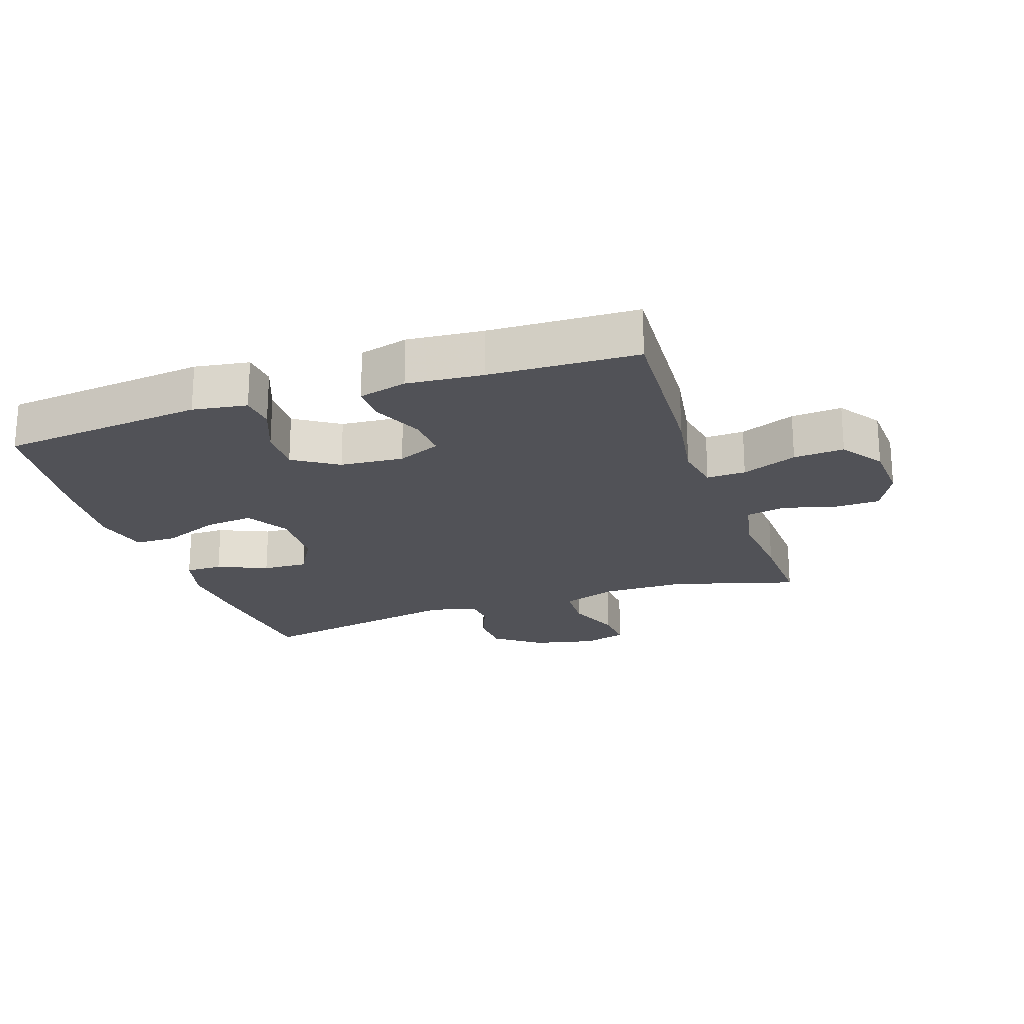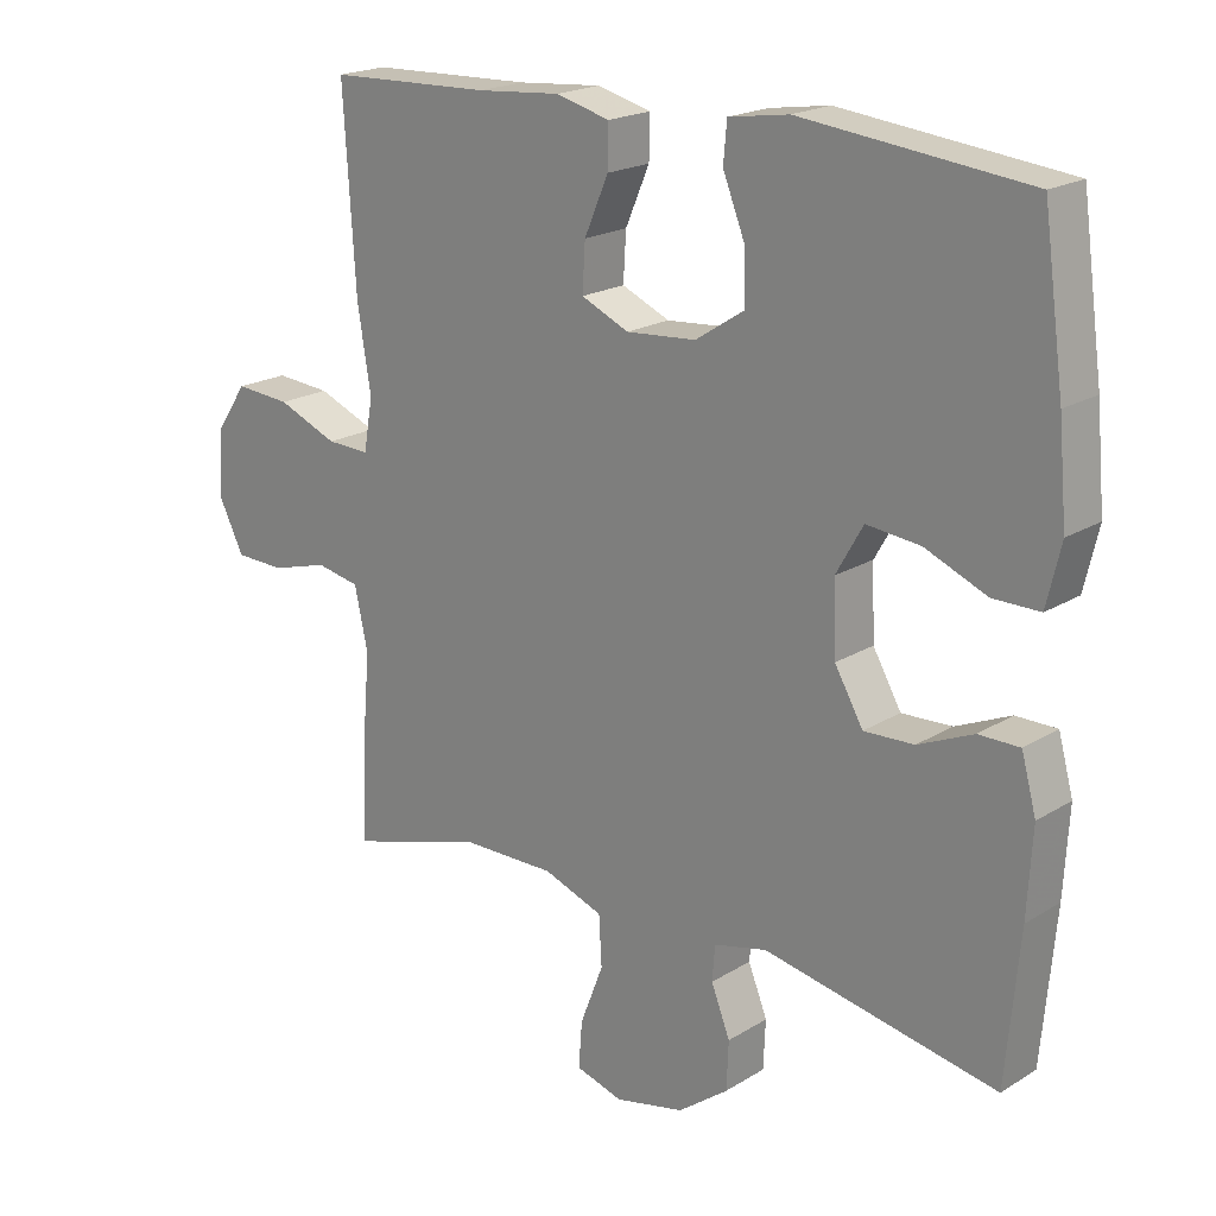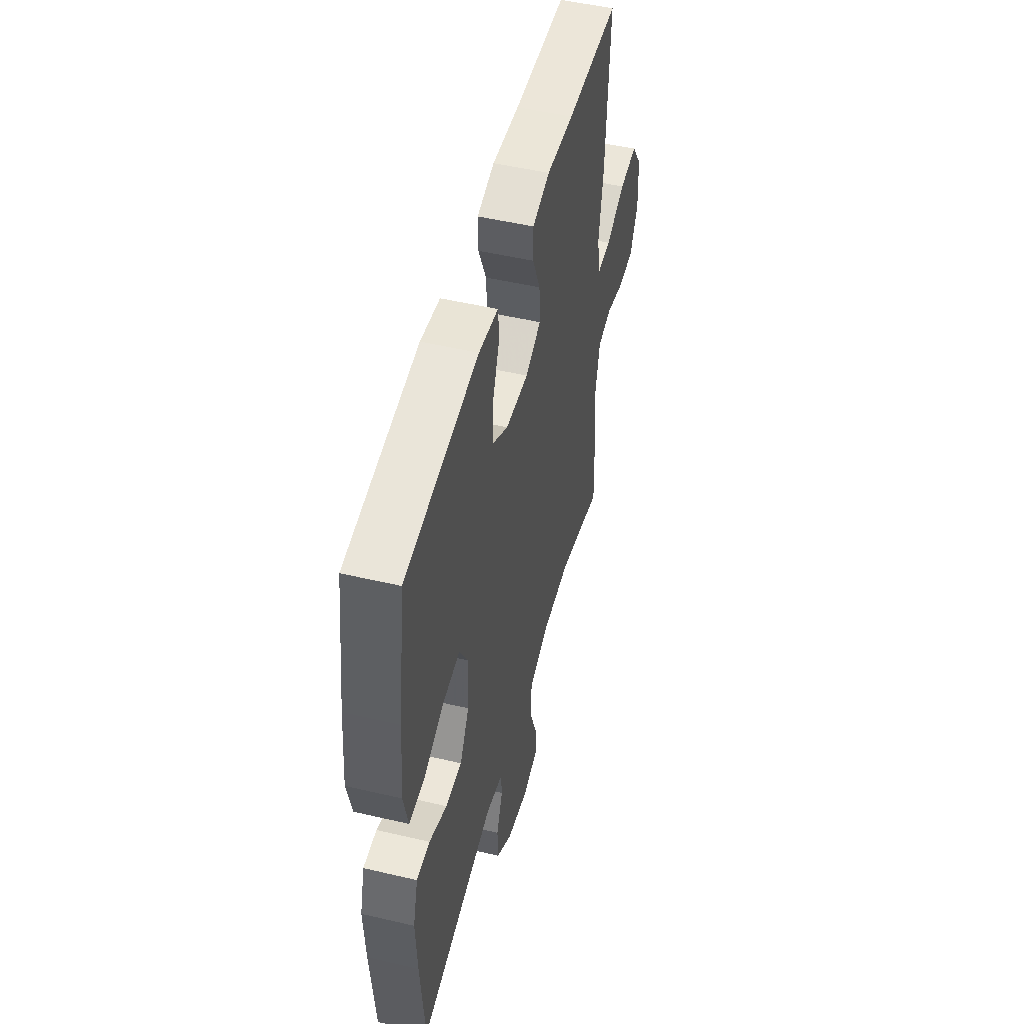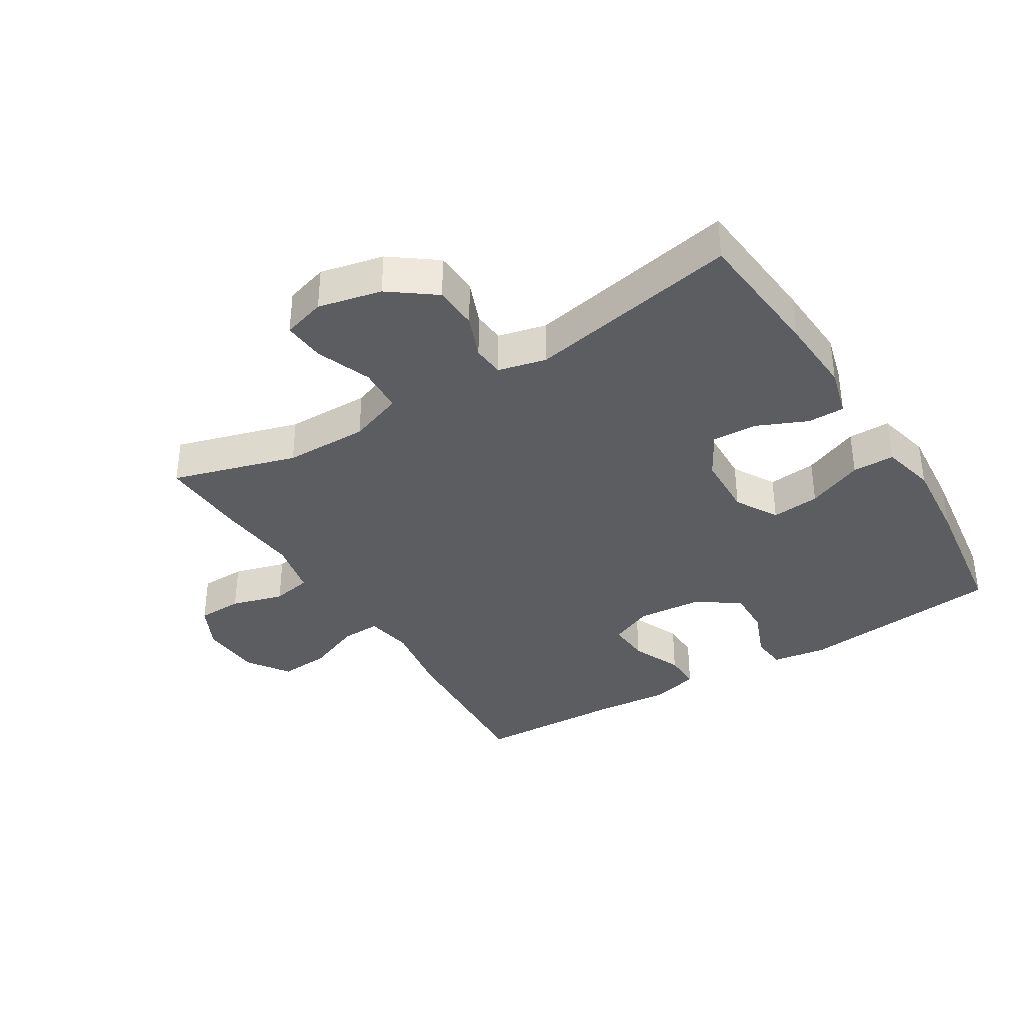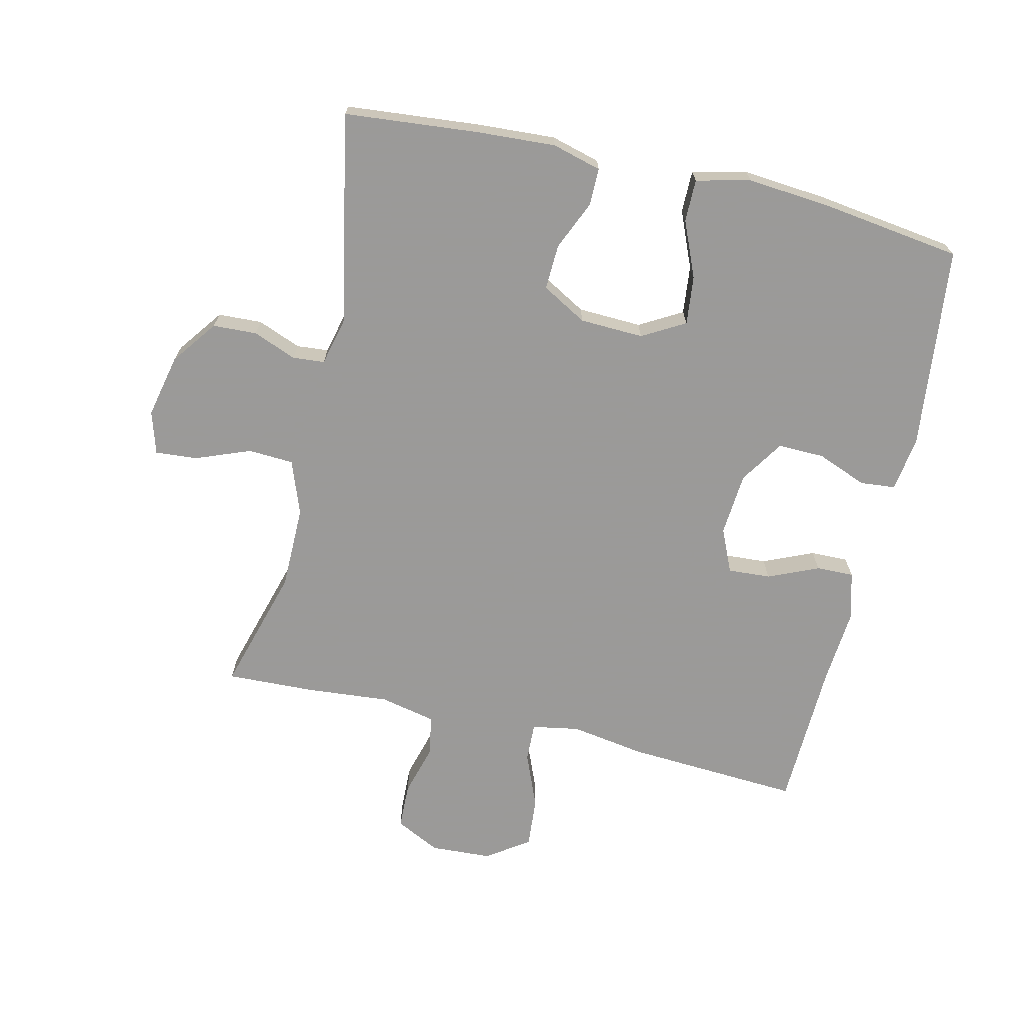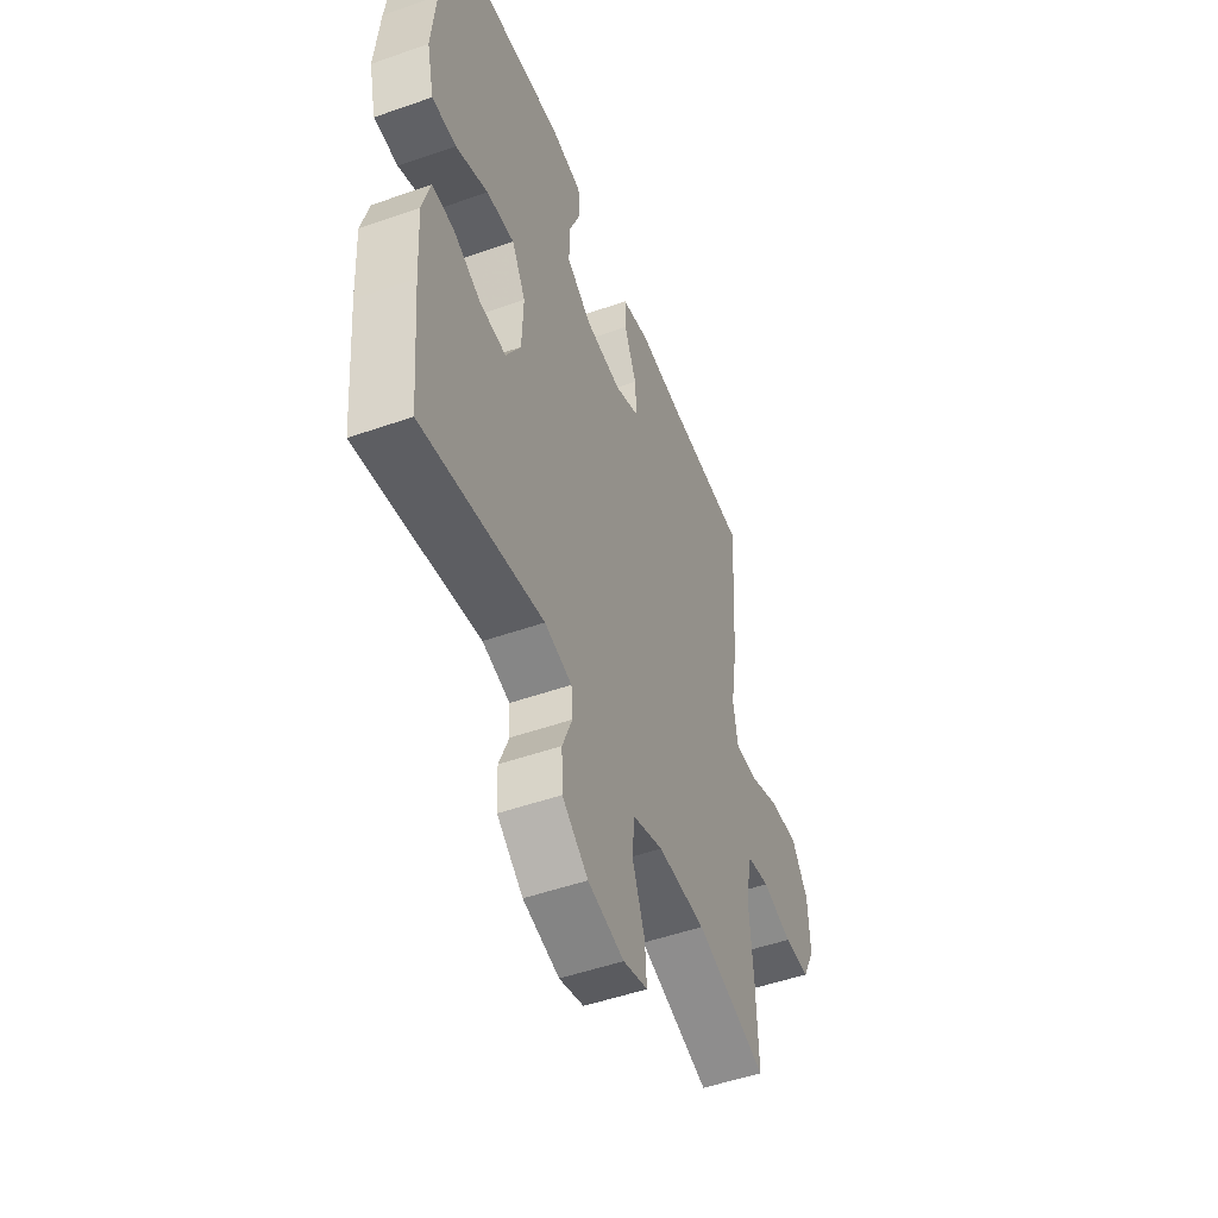
<metadata>
{"format":"obj","ext":"obj","renderer":"f3d","projection":"perspective","resolution":1024,"background":"white","views":[{"elev":-21.5,"azim":18.8,"up":"+Y"},{"elev":19.9,"azim":-138.4,"up":"+Z"},{"elev":50.2,"azim":-75.5,"up":"+Z"},{"elev":-36.4,"azim":-148.3,"up":"+Y"},{"elev":-69.5,"azim":-103.0,"up":"+Y"},{"elev":-50.3,"azim":-68.9,"up":"+Z"}]}
</metadata>
<code>
v 0.5 0.07 0.5
v 0.483 0.07 0.226
v 0.464 0.07 0.109
v 0.477 0.07 0.035
v 0.538 0.07 0.037
v 0.624 0.07 0.072
v 0.703 0.07 0.078
v 0.748 0.07 0.012
v 0.753 0.07 -0.084
v 0.718 0.07 -0.154
v 0.647 0.07 -0.156
v 0.565 0.07 -0.133
v 0.503 0.07 -0.145
v 0.484 0.07 -0.232
v 0.495 0.07 -0.362
v 0.5 0.07 -0.5
v 0.305 0.07 -0.443
v 0.174 0.07 -0.442
v 0.089 0.07 -0.473
v 0.085 0.07 -0.544
v 0.118 0.07 -0.63
v 0.123 0.07 -0.696
v 0.056 0.07 -0.716
v -0.043 0.07 -0.694
v -0.114 0.07 -0.641
v -0.117 0.07 -0.572
v -0.09 0.07 -0.504
v -0.094 0.07 -0.454
v -0.169 0.07 -0.436
v -0.5 0.07 -0.5
v -0.519 0.07 -0.289
v -0.526 0.07 -0.167
v -0.505 0.07 -0.09
v -0.447 0.07 -0.09
v -0.369 0.07 -0.124
v -0.298 0.07 -0.127
v -0.258 0.07 -0.057
v -0.254 0.07 0.043
v -0.292 0.07 0.11
v -0.368 0.07 0.102
v -0.456 0.07 0.065
v -0.522 0.07 0.065
v -0.542 0.07 0.15
v -0.53 0.07 0.283
v -0.5 0.07 0.5
v -0.18 0.07 0.535
v -0.095 0.07 0.522
v -0.09 0.07 0.467
v -0.121 0.07 0.389
v -0.123 0.07 0.316
v -0.054 0.07 0.271
v 0.045 0.07 0.263
v 0.113 0.07 0.293
v 0.109 0.07 0.36
v 0.075 0.07 0.439
v 0.074 0.07 0.498
v 0.15 0.07 0.518
v 0.269 0.07 0.508
v 0.5 0 0.5
v 0.483 0 0.226
v 0.464 0 0.109
v 0.477 0 0.035
v 0.538 0 0.037
v 0.624 0 0.072
v 0.703 0 0.078
v 0.748 0 0.012
v 0.753 0 -0.084
v 0.718 0 -0.154
v 0.647 0 -0.156
v 0.565 0 -0.133
v 0.503 0 -0.145
v 0.484 0 -0.232
v 0.495 0 -0.362
v 0.5 0 -0.5
v 0.305 0 -0.443
v 0.174 0 -0.442
v 0.089 0 -0.473
v 0.085 0 -0.544
v 0.118 0 -0.63
v 0.123 0 -0.696
v 0.056 0 -0.716
v -0.043 0 -0.694
v -0.114 0 -0.641
v -0.117 0 -0.572
v -0.09 0 -0.504
v -0.094 0 -0.454
v -0.169 0 -0.436
v -0.5 0 -0.5
v -0.519 0 -0.289
v -0.526 0 -0.167
v -0.505 0 -0.09
v -0.447 0 -0.09
v -0.369 0 -0.124
v -0.298 0 -0.127
v -0.258 0 -0.057
v -0.254 0 0.043
v -0.292 0 0.11
v -0.368 0 0.102
v -0.456 0 0.065
v -0.522 0 0.065
v -0.542 0 0.15
v -0.53 0 0.283
v -0.5 0 0.5
v -0.18 0 0.535
v -0.095 0 0.522
v -0.09 0 0.467
v -0.121 0 0.389
v -0.123 0 0.316
v -0.054 0 0.271
v 0.045 0 0.263
v 0.113 0 0.293
v 0.109 0 0.36
v 0.075 0 0.439
v 0.074 0 0.498
v 0.15 0 0.518
v 0.269 0 0.508
f 55 56 57 58
f 54 55 58 1
f 53 54 1 2
f 52 53 2 3
f 51 52 3 4
f 46 47 48 49
f 46 49 50
f 45 46 50
f 44 45 50 51
f 40 41 42 43
f 39 40 43 44
f 32 33 34 35
f 32 35 36
f 29 30 31 32
f 28 29 32 36
f 24 25 26 27
f 24 27 28
f 23 24 28
f 20 21 22 23
f 19 20 23 28
f 18 19 28 36
f 14 15 16 17
f 13 14 17 18
f 9 10 11 12
f 9 12 13
f 8 9 13
f 5 6 7 8
f 4 5 8 13
f 39 44 51 4
f 13 18 36 37
f 13 37 38
f 4 13 38 39
f 116 115 114 113
f 59 116 113 112
f 60 59 112 111
f 61 60 111 110
f 62 61 110 109
f 107 106 105 104
f 108 107 104
f 108 104 103
f 109 108 103 102
f 101 100 99 98
f 102 101 98 97
f 93 92 91 90
f 94 93 90
f 90 89 88 87
f 94 90 87 86
f 85 84 83 82
f 86 85 82
f 86 82 81
f 81 80 79 78
f 86 81 78 77
f 94 86 77 76
f 75 74 73 72
f 76 75 72 71
f 70 69 68 67
f 71 70 67
f 71 67 66
f 66 65 64 63
f 71 66 63 62
f 62 109 102 97
f 95 94 76 71
f 96 95 71
f 97 96 71 62
f 1 59 60 2
f 2 60 61 3
f 3 61 62 4
f 4 62 63 5
f 5 63 64 6
f 6 64 65 7
f 7 65 66 8
f 8 66 67 9
f 9 67 68 10
f 10 68 69 11
f 11 69 70 12
f 12 70 71 13
f 13 71 72 14
f 14 72 73 15
f 15 73 74 16
f 16 74 75 17
f 17 75 76 18
f 18 76 77 19
f 19 77 78 20
f 20 78 79 21
f 21 79 80 22
f 22 80 81 23
f 23 81 82 24
f 24 82 83 25
f 25 83 84 26
f 26 84 85 27
f 27 85 86 28
f 28 86 87 29
f 29 87 88 30
f 30 88 89 31
f 31 89 90 32
f 32 90 91 33
f 33 91 92 34
f 34 92 93 35
f 35 93 94 36
f 36 94 95 37
f 37 95 96 38
f 38 96 97 39
f 39 97 98 40
f 40 98 99 41
f 41 99 100 42
f 42 100 101 43
f 43 101 102 44
f 44 102 103 45
f 45 103 104 46
f 46 104 105 47
f 47 105 106 48
f 48 106 107 49
f 49 107 108 50
f 50 108 109 51
f 51 109 110 52
f 52 110 111 53
f 53 111 112 54
f 54 112 113 55
f 55 113 114 56
f 56 114 115 57
f 57 115 116 58
f 58 116 59 1

</code>
